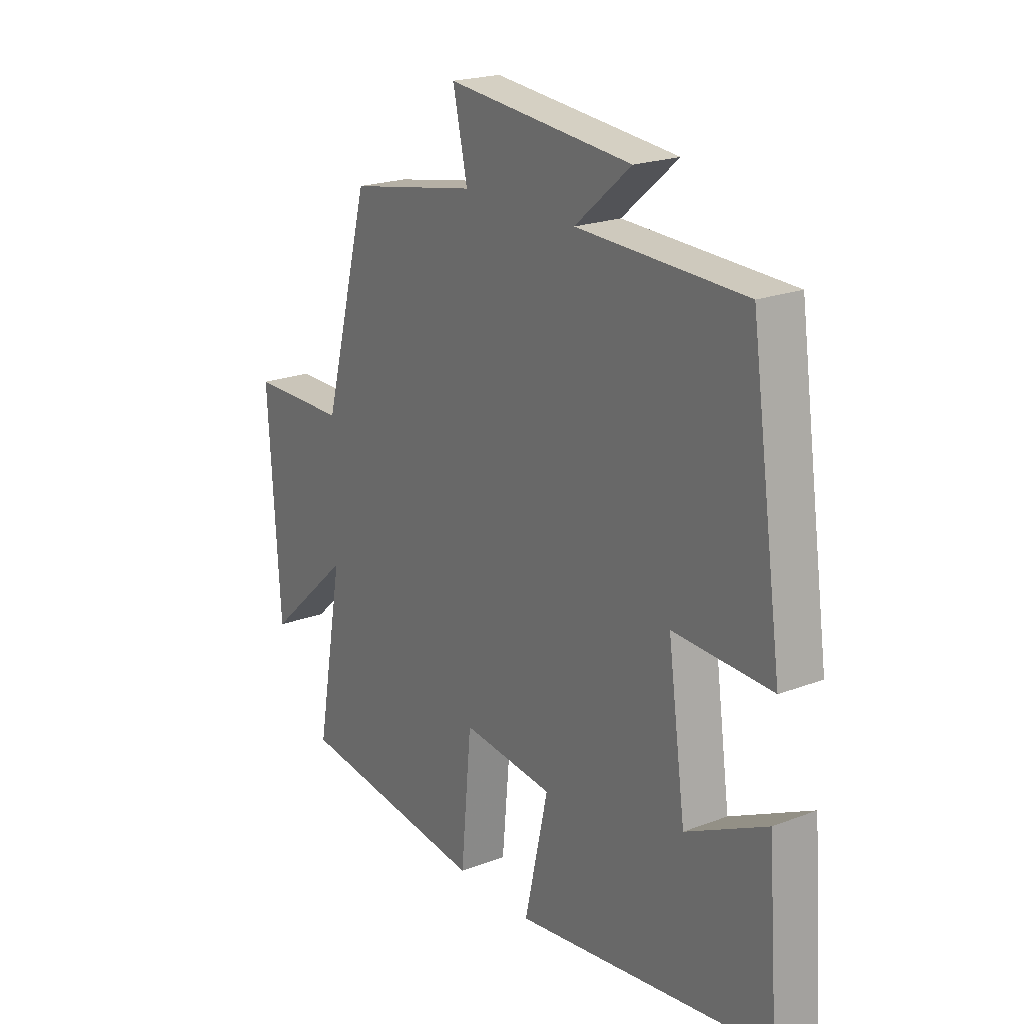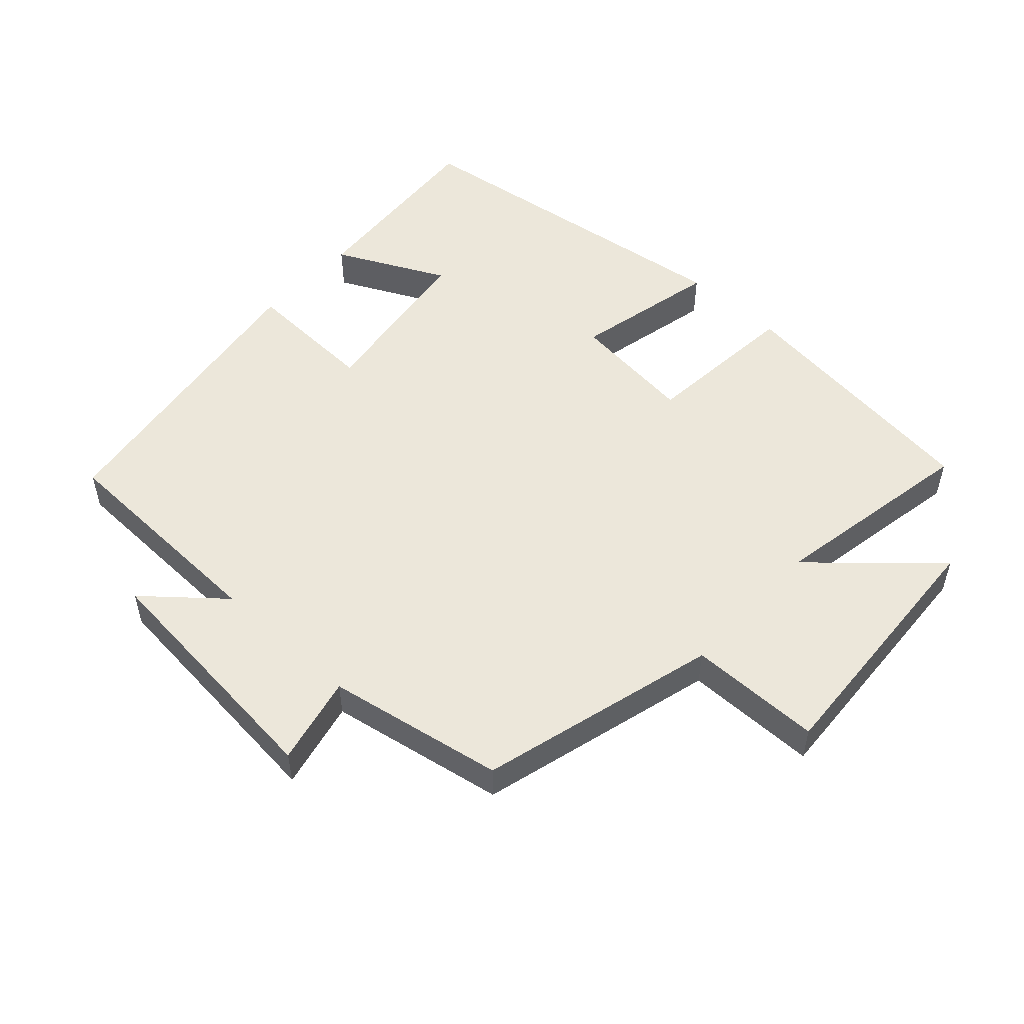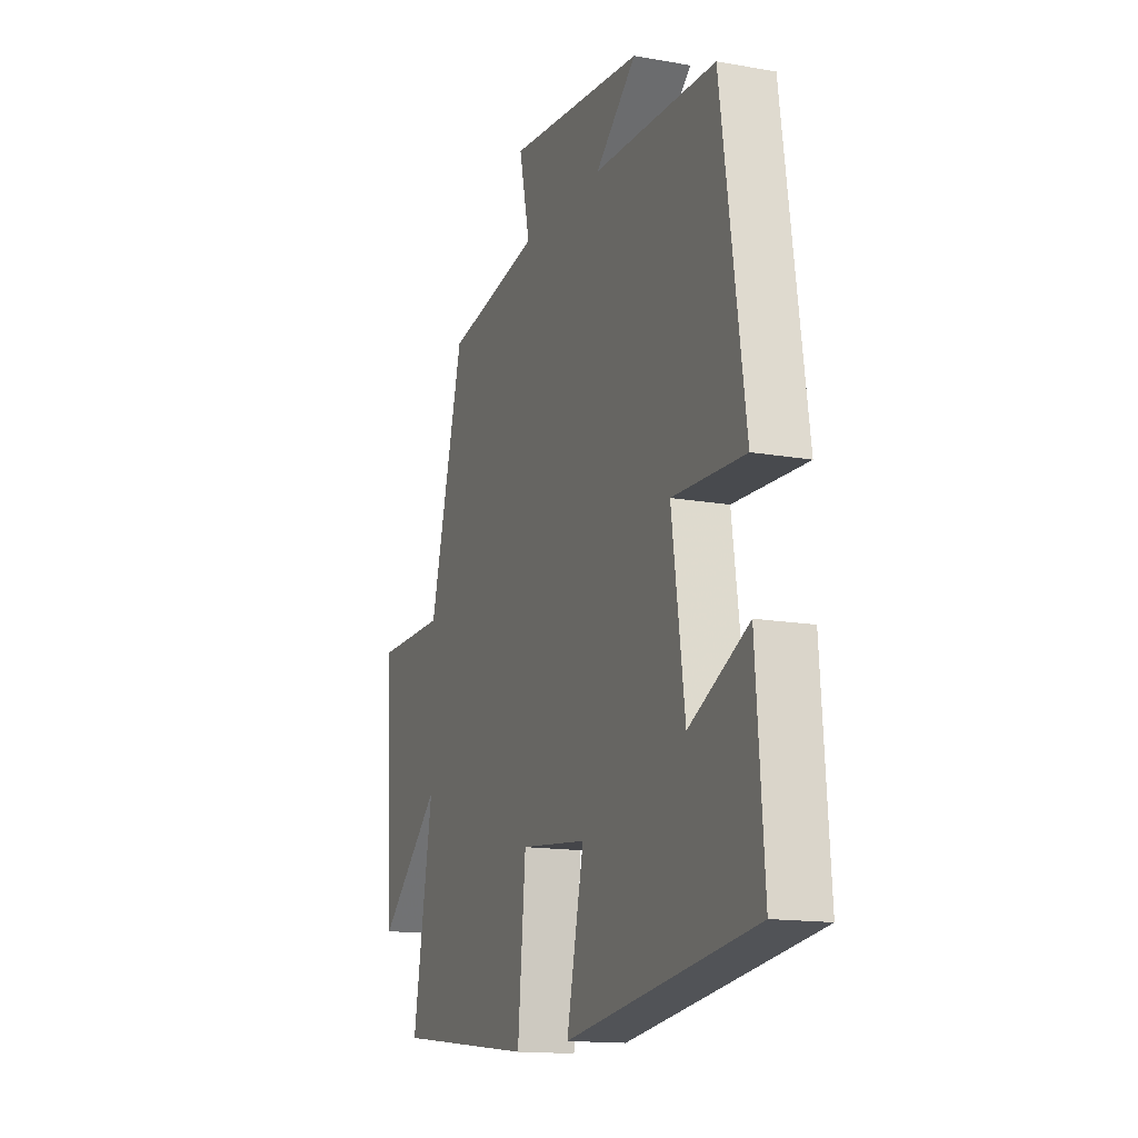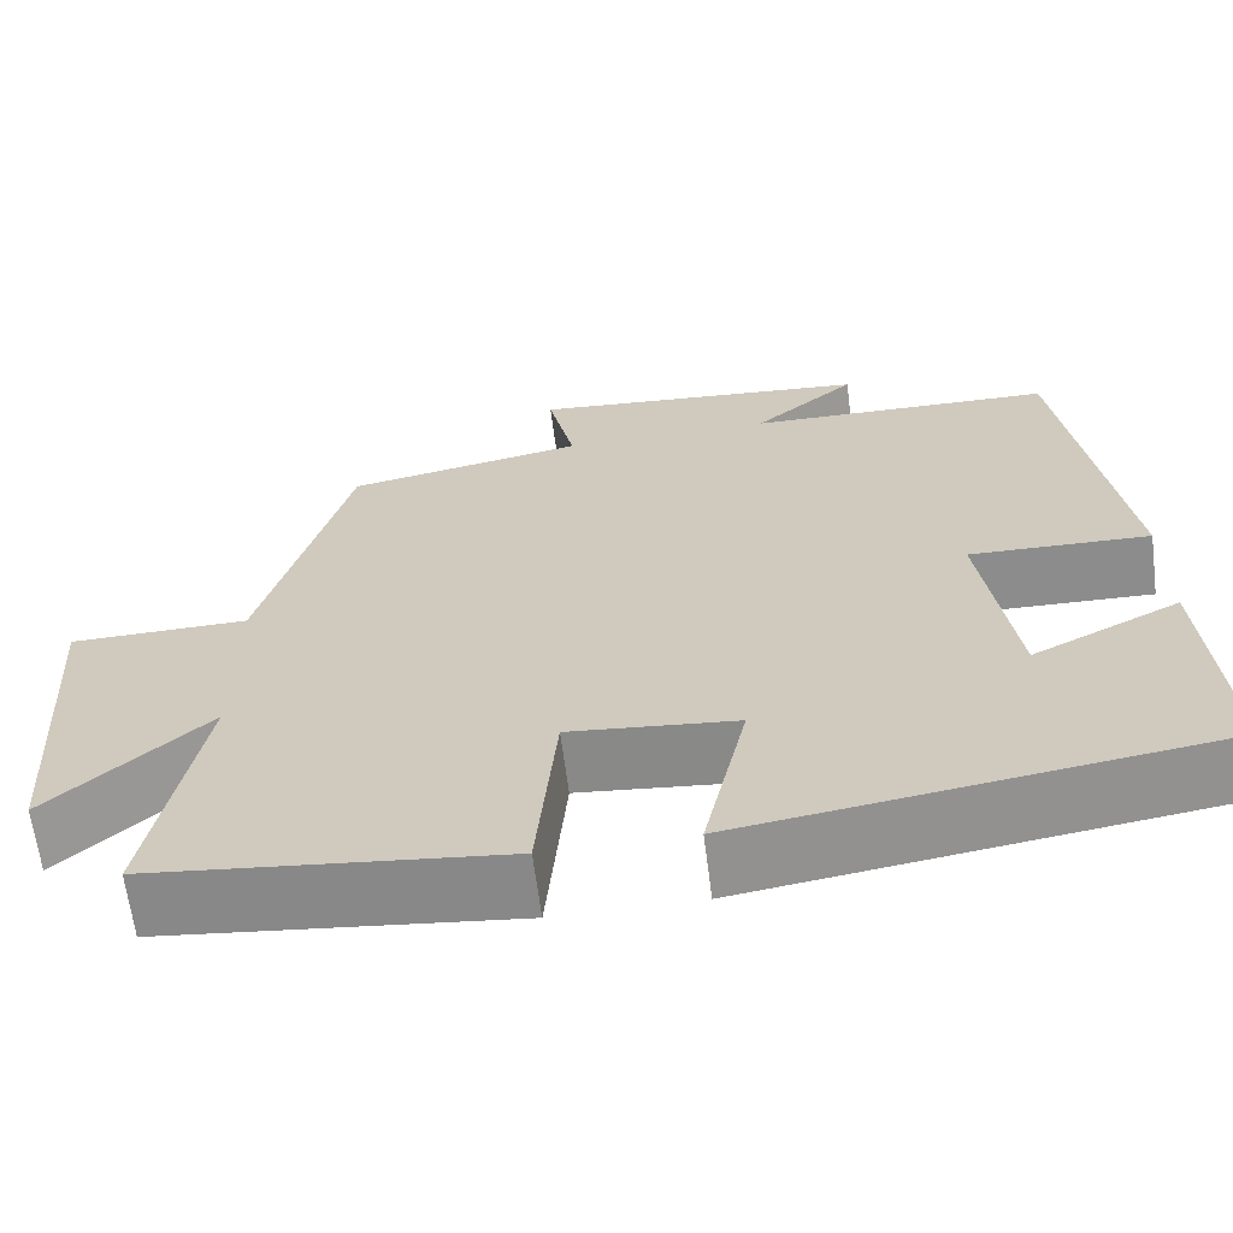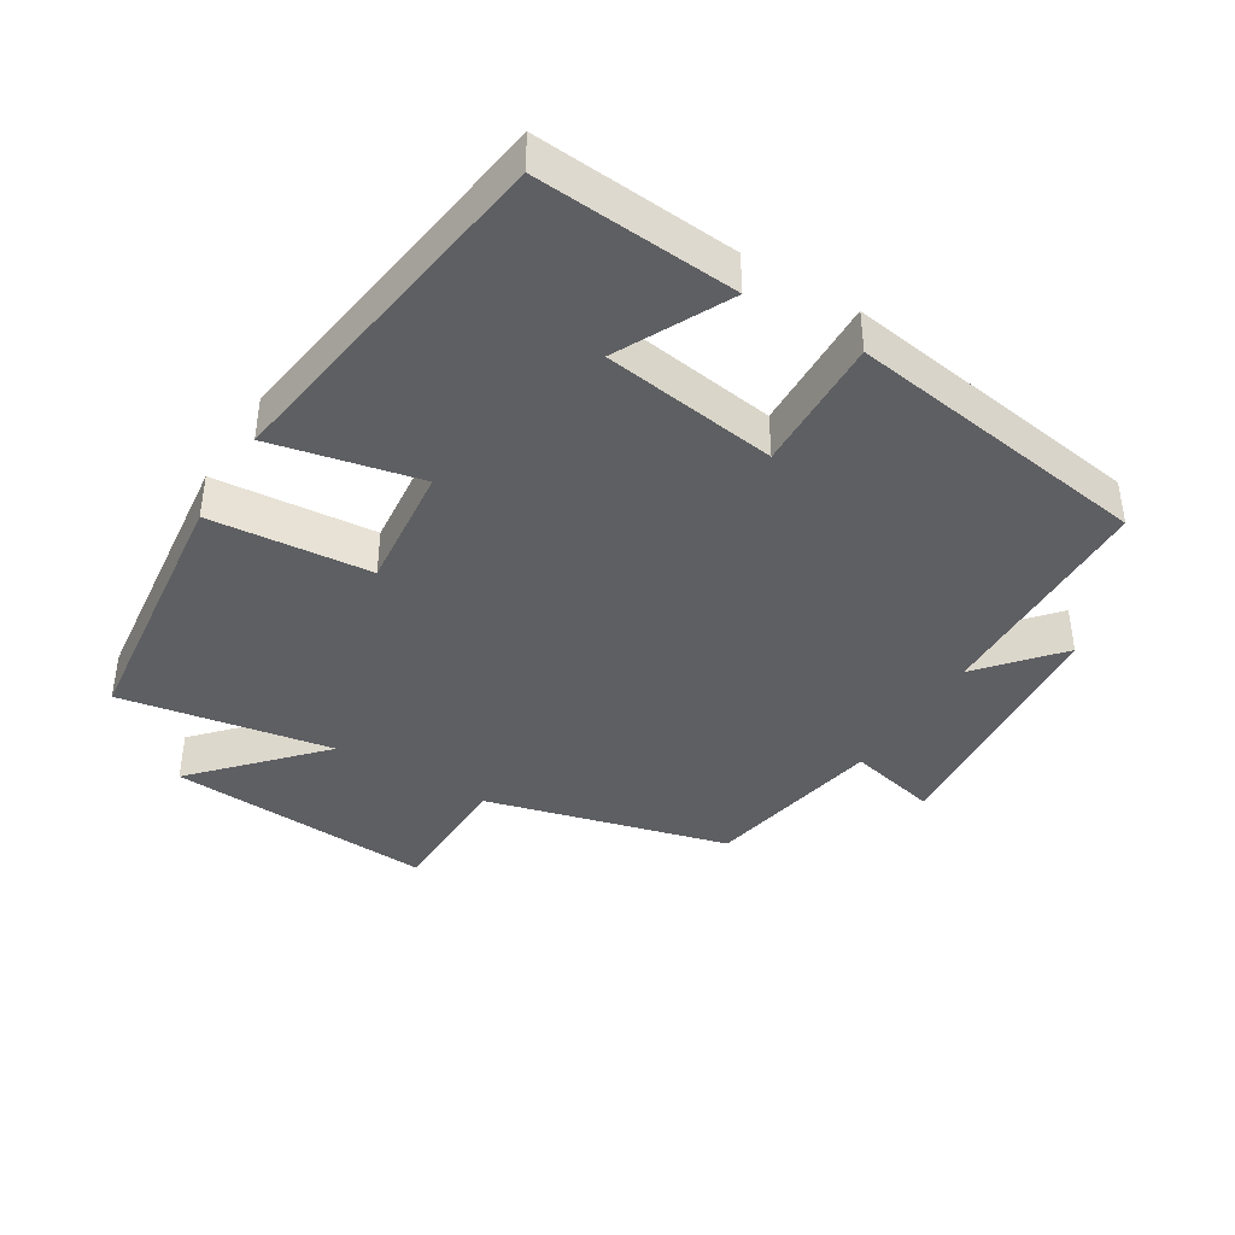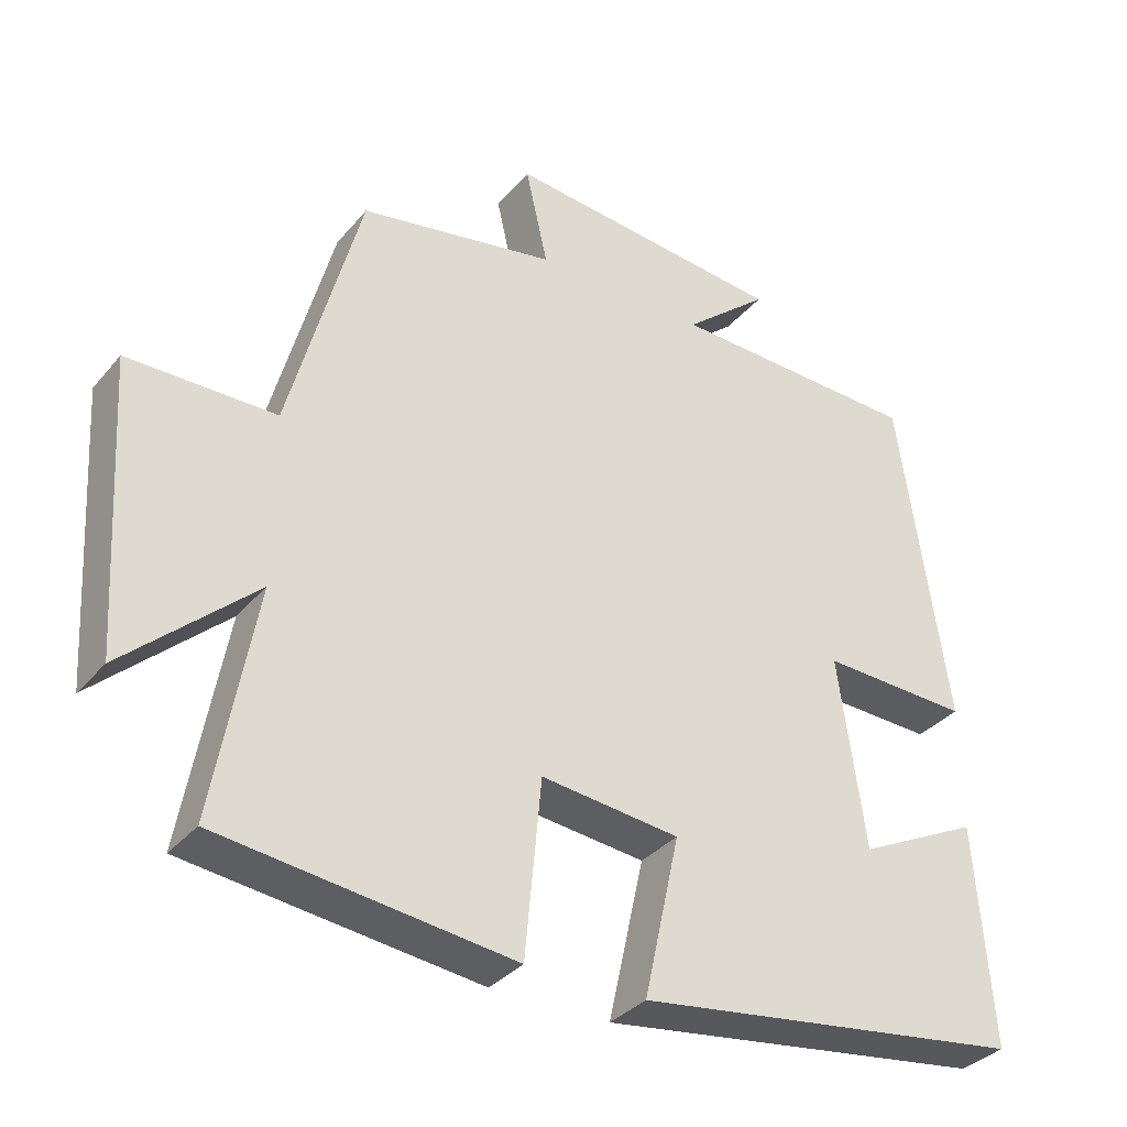
<metadata>
{"format":"obj","ext":"obj","renderer":"f3d","projection":"perspective","resolution":1024,"background":"white","views":[{"elev":21.1,"azim":-124.3,"up":"+Z"},{"elev":52.4,"azim":42.6,"up":"+Y"},{"elev":-14.7,"azim":-111.1,"up":"+Z"},{"elev":-64.7,"azim":-172.7,"up":"+Z"},{"elev":-40.5,"azim":-121.7,"up":"+Y"},{"elev":-34.4,"azim":146.1,"up":"+Z"}]}
</metadata>
<code>
v -0.522 0.07 -0.427
v -0.5 0.07 -0.131
v -0.336 0.07 -0.212
v -0.3 0.07 0.046
v -0.5 0.07 0.039
v -0.435 0.07 0.49
v -0.095 0.07 0.5
v -0.209 0.07 0.597
v 0.169 0.07 0.633
v 0.139 0.07 0.5
v 0.404 0.07 0.451
v 0.5 0.07 0.093
v 0.699 0.07 0.091
v 0.675 0.07 -0.301
v 0.5 0.07 -0.141
v 0.556 0.07 -0.453
v 0.163 0.07 -0.5
v 0.141 0.07 -0.263
v -0.045 0.07 -0.283
v 0.003 0.07 -0.5
v -0.522 0 -0.427
v -0.5 0 -0.131
v -0.336 0 -0.212
v -0.3 0 0.046
v -0.5 0 0.039
v -0.435 0 0.49
v -0.095 0 0.5
v -0.209 0 0.597
v 0.169 0 0.633
v 0.139 0 0.5
v 0.404 0 0.451
v 0.5 0 0.093
v 0.699 0 0.091
v 0.675 0 -0.301
v 0.5 0 -0.141
v 0.556 0 -0.453
v 0.163 0 -0.5
v 0.141 0 -0.263
v -0.045 0 -0.283
v 0.003 0 -0.5
f 19 20 1
f 15 16 17 18
f 15 18 19
f 12 13 14 15
f 10 11 12 15
f 10 15 19
f 7 8 9 10
f 4 5 6 7
f 3 4 7 10
f 1 2 3
f 19 1 3
f 3 10 19
f 21 40 39
f 38 37 36 35
f 39 38 35
f 35 34 33 32
f 35 32 31 30
f 39 35 30
f 30 29 28 27
f 27 26 25 24
f 30 27 24 23
f 23 22 21
f 23 21 39
f 39 30 23
f 1 21 22 2
f 2 22 23 3
f 3 23 24 4
f 4 24 25 5
f 5 25 26 6
f 6 26 27 7
f 7 27 28 8
f 8 28 29 9
f 9 29 30 10
f 10 30 31 11
f 11 31 32 12
f 12 32 33 13
f 13 33 34 14
f 14 34 35 15
f 15 35 36 16
f 16 36 37 17
f 17 37 38 18
f 18 38 39 19
f 19 39 40 20
f 20 40 21 1

</code>
